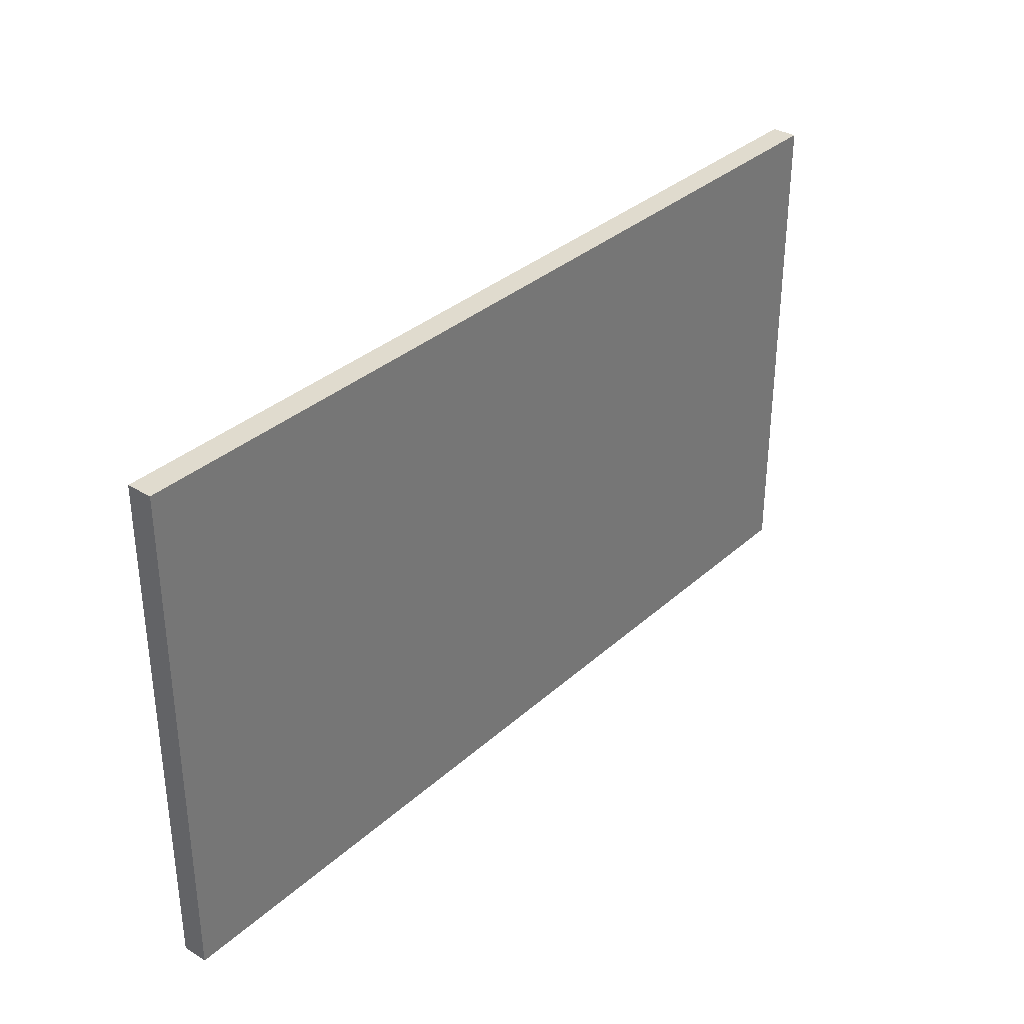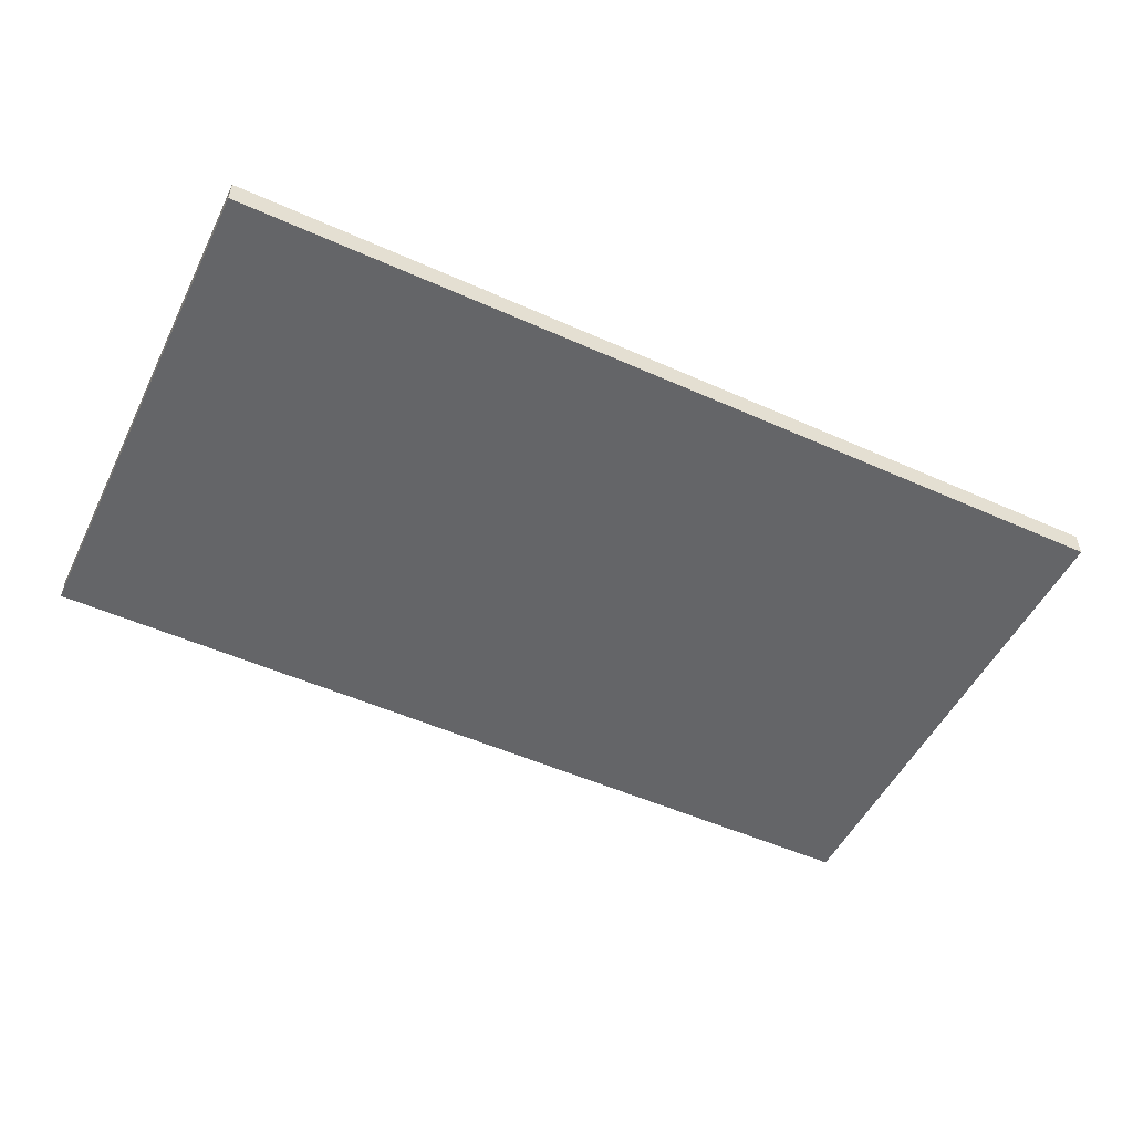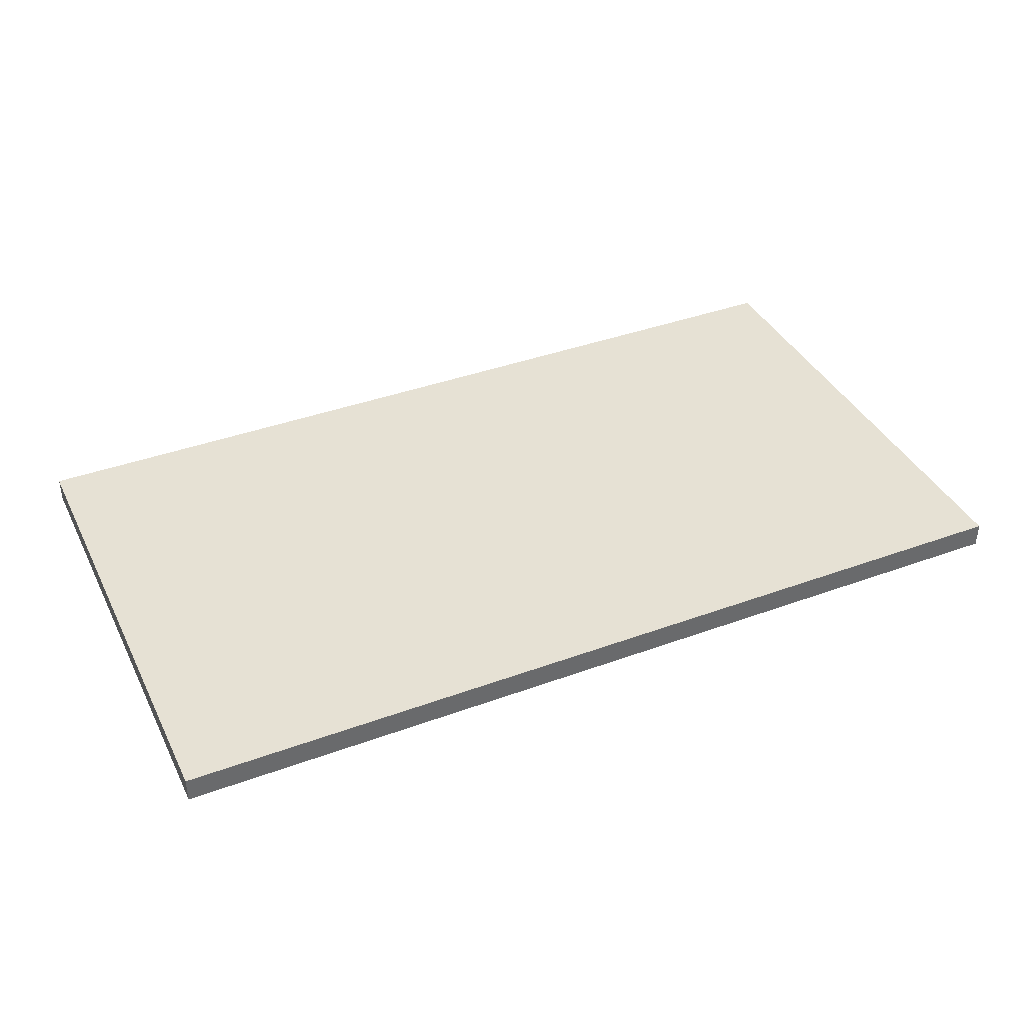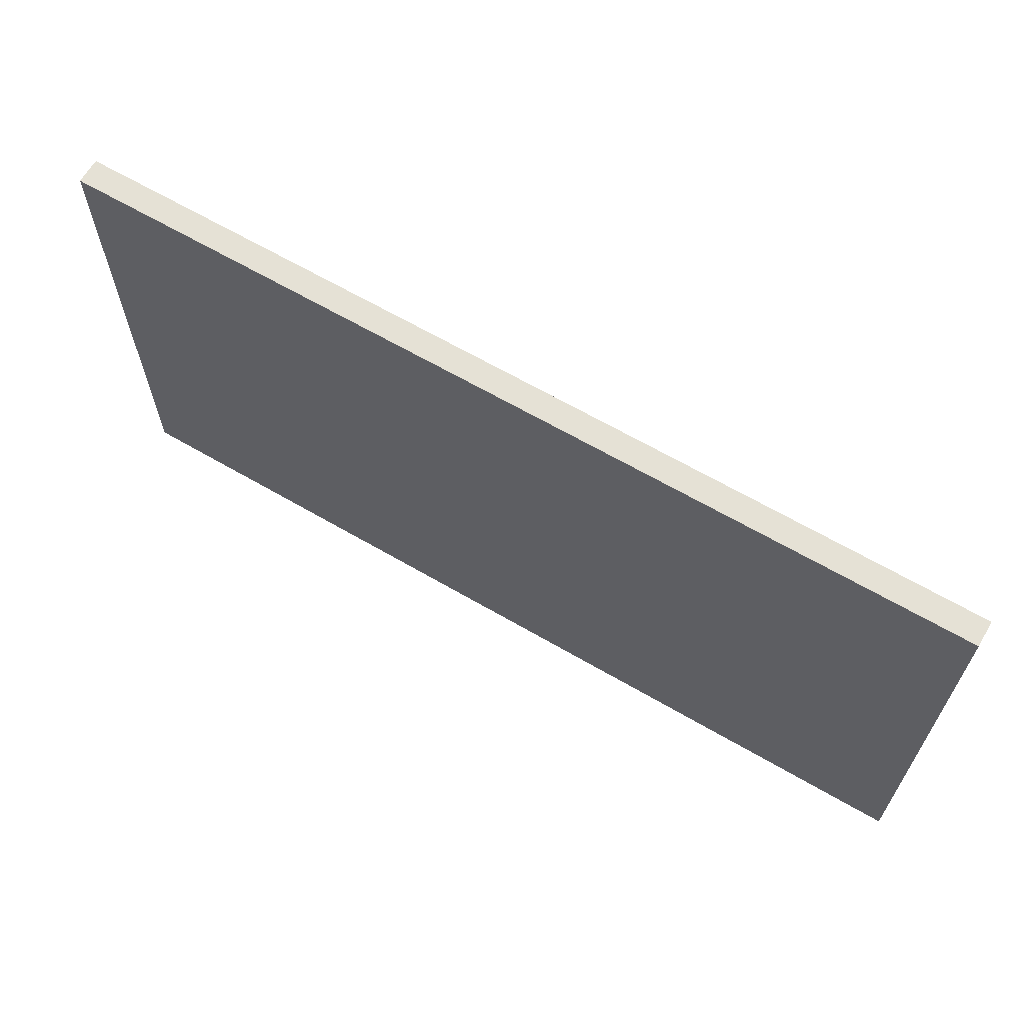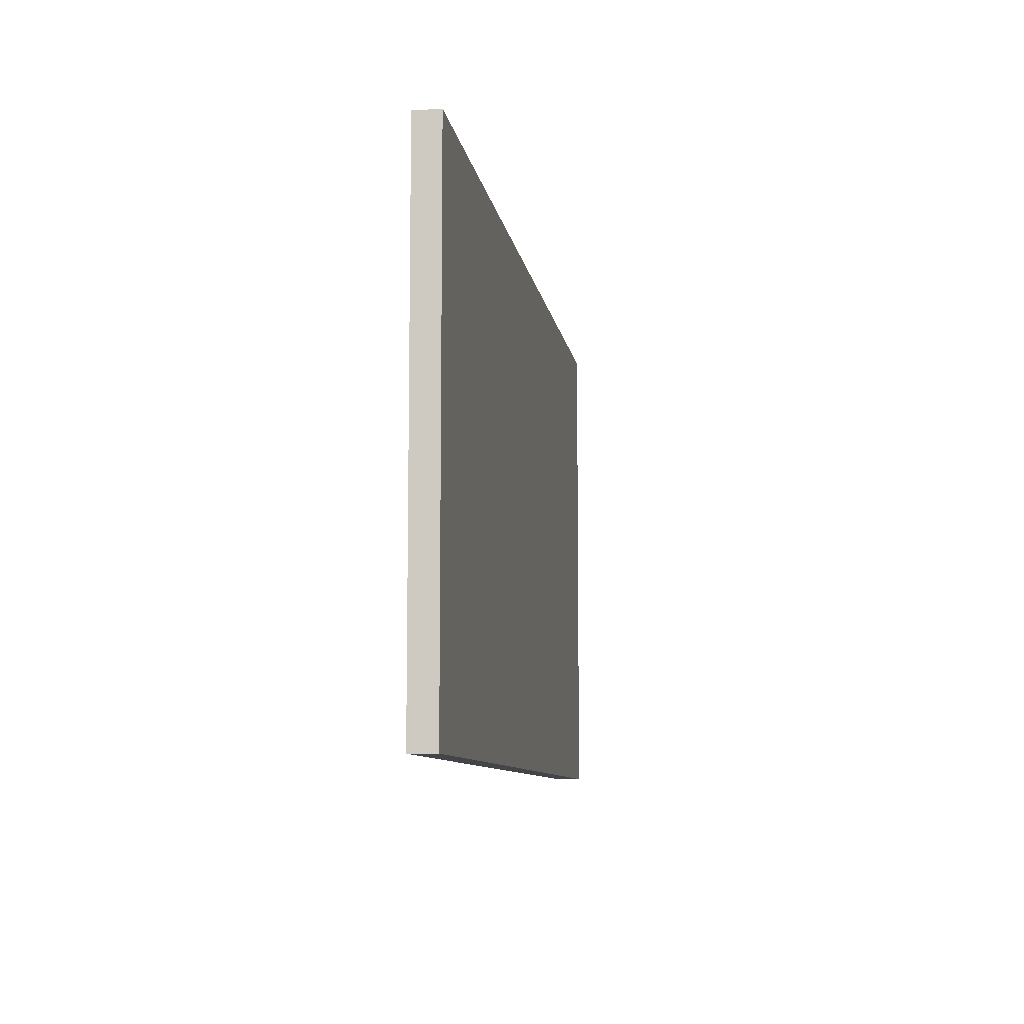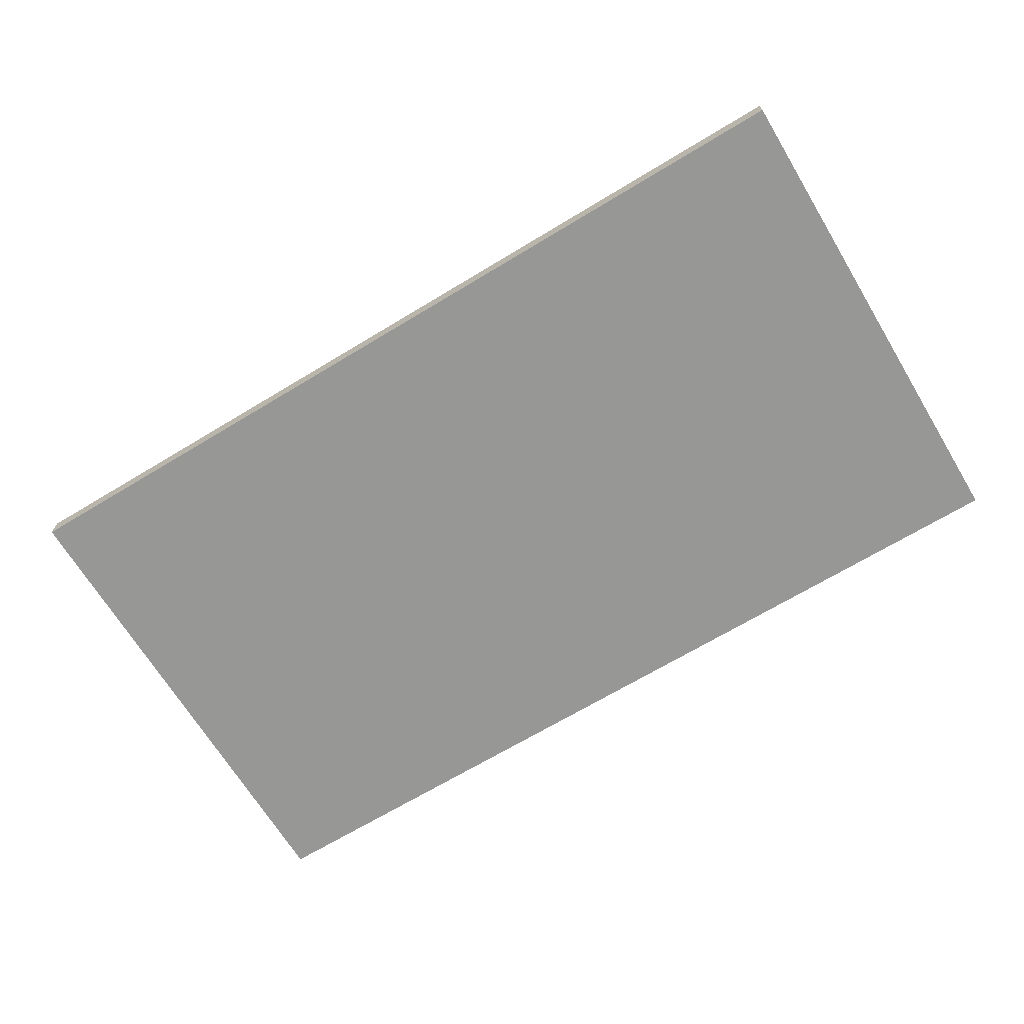
<metadata>
{"format":"obj","ext":"obj","renderer":"f3d","projection":"perspective","resolution":1024,"background":"white","views":[{"elev":33.6,"azim":-50.4,"up":"+Z"},{"elev":-51.5,"azim":-25.9,"up":"+Y"},{"elev":39.1,"azim":155.4,"up":"+Y"},{"elev":64.9,"azim":30.4,"up":"+Z"},{"elev":-8.7,"azim":-81.5,"up":"+Z"},{"elev":-68.1,"azim":-148.8,"up":"+Y"}]}
</metadata>
<code>
v -576 -32 -320
v -576 -32 320
v -576 0 320
v -576 0 -320
v 576 0 320
v 576 -32 320
v 576 -32 -320
v 576 0 -320
o entity0_brush0
f 1 2 3 4
f 5 3 2 6
f 6 2 1 7
f 8 4 3 5
f 7 1 4 8
f 8 5 6 7

</code>
